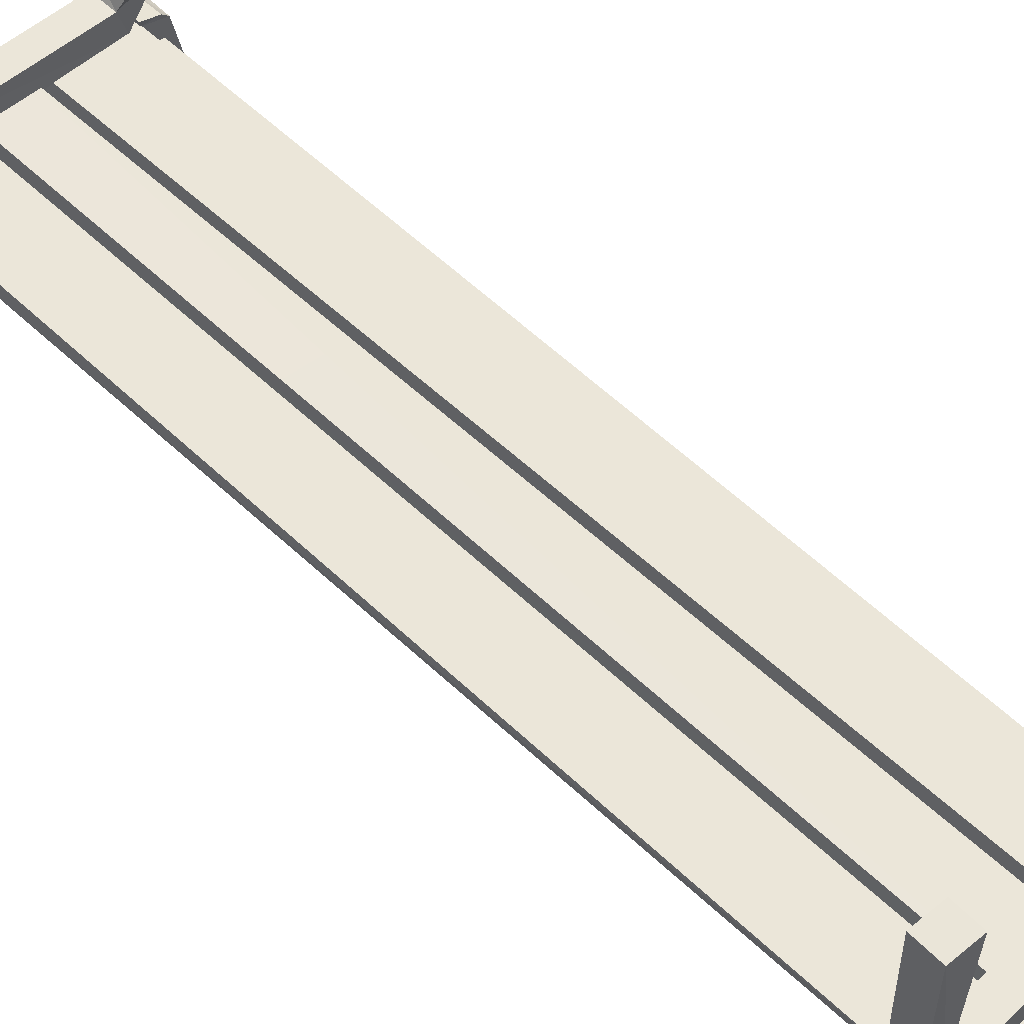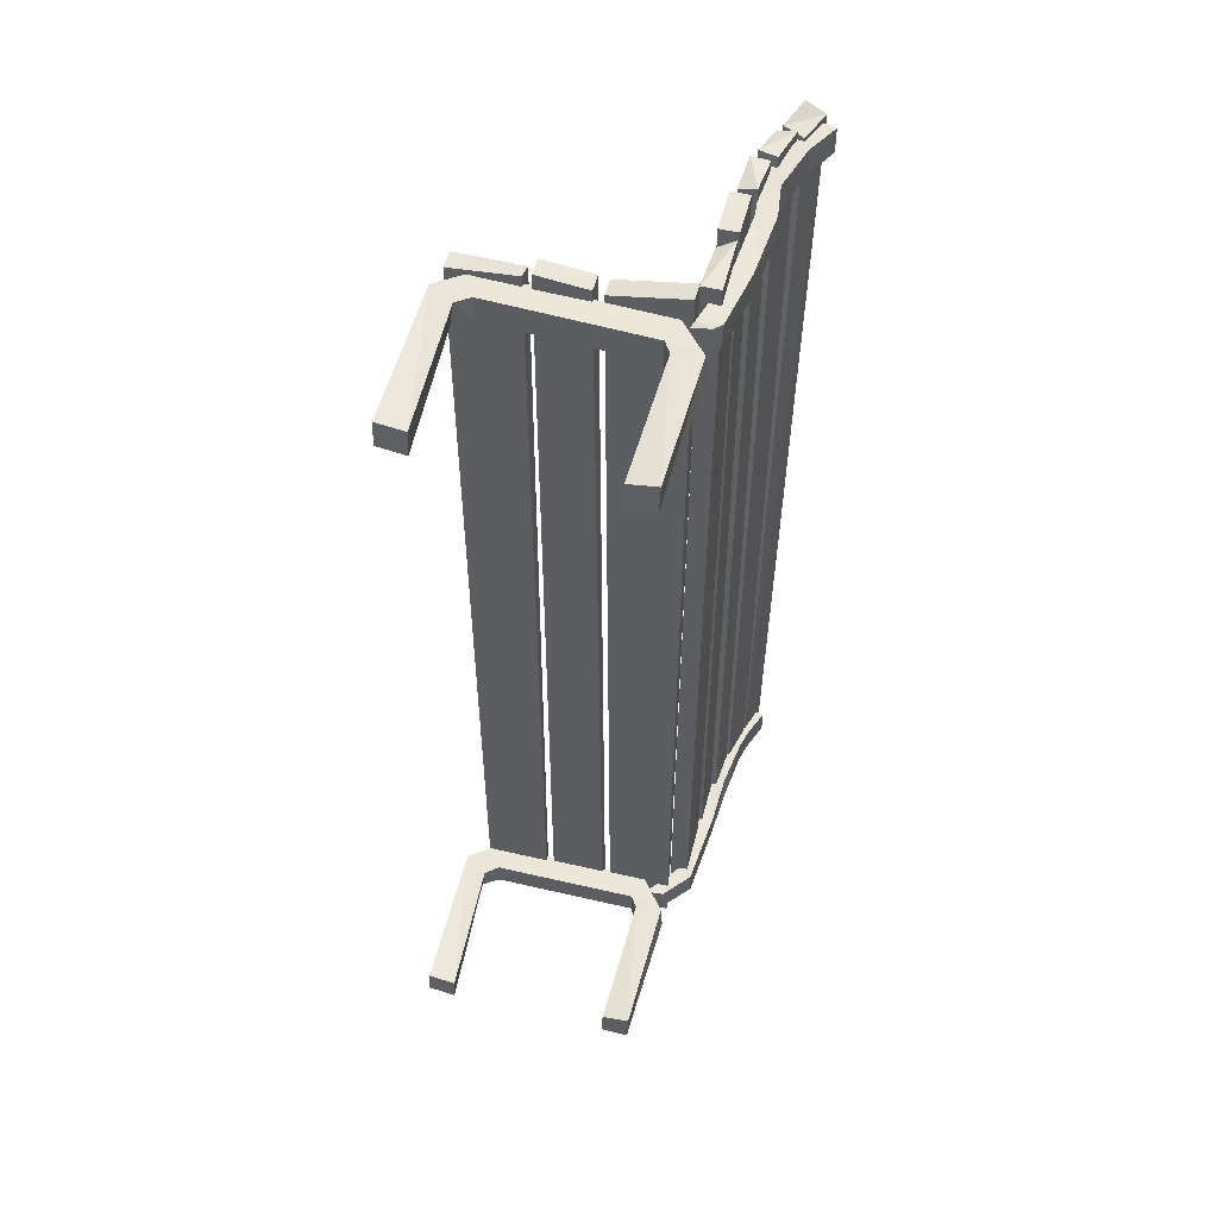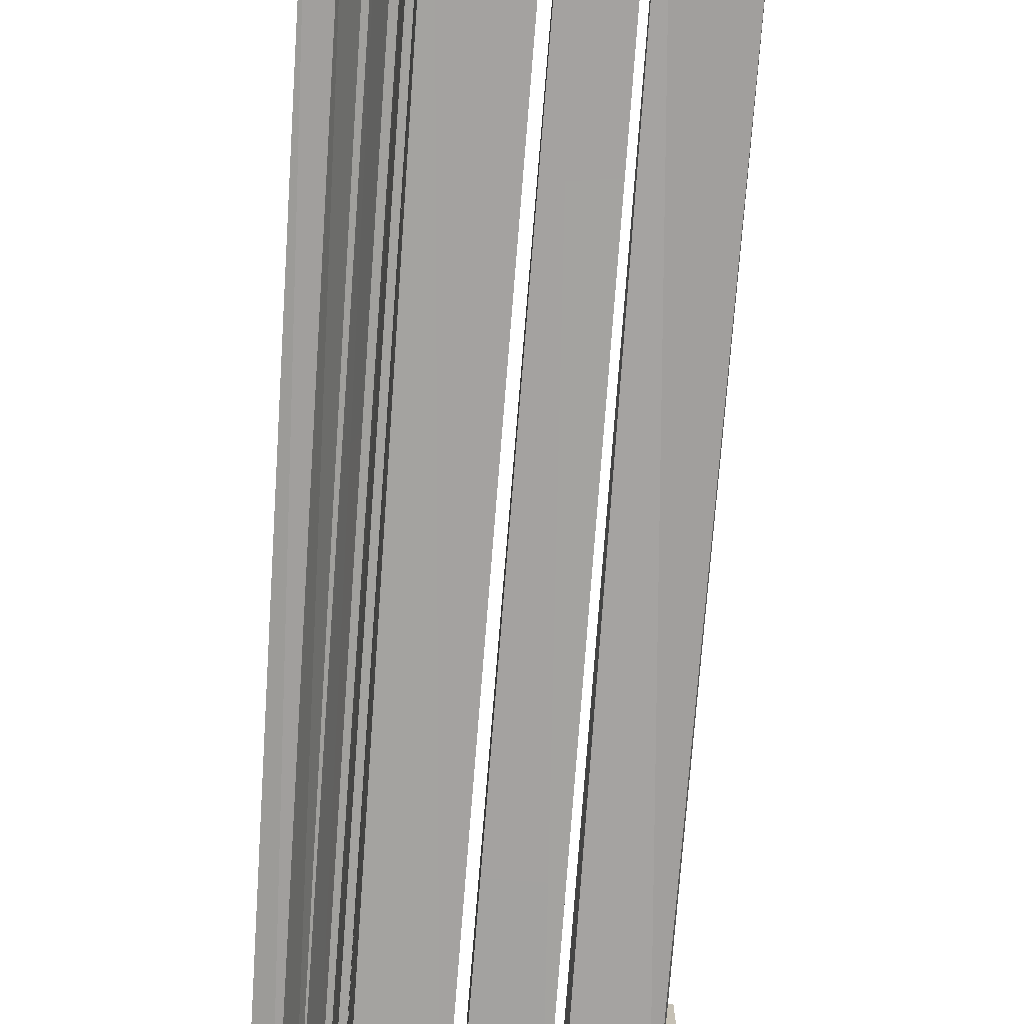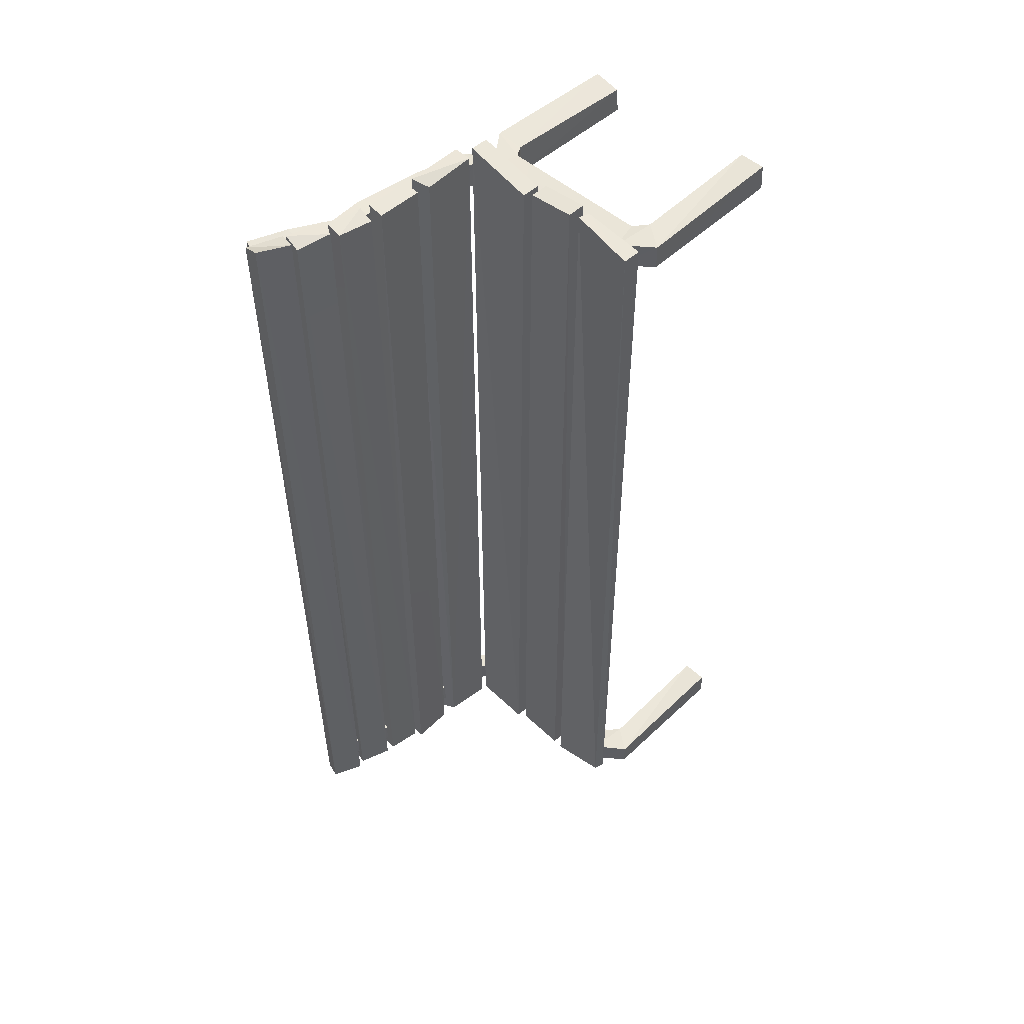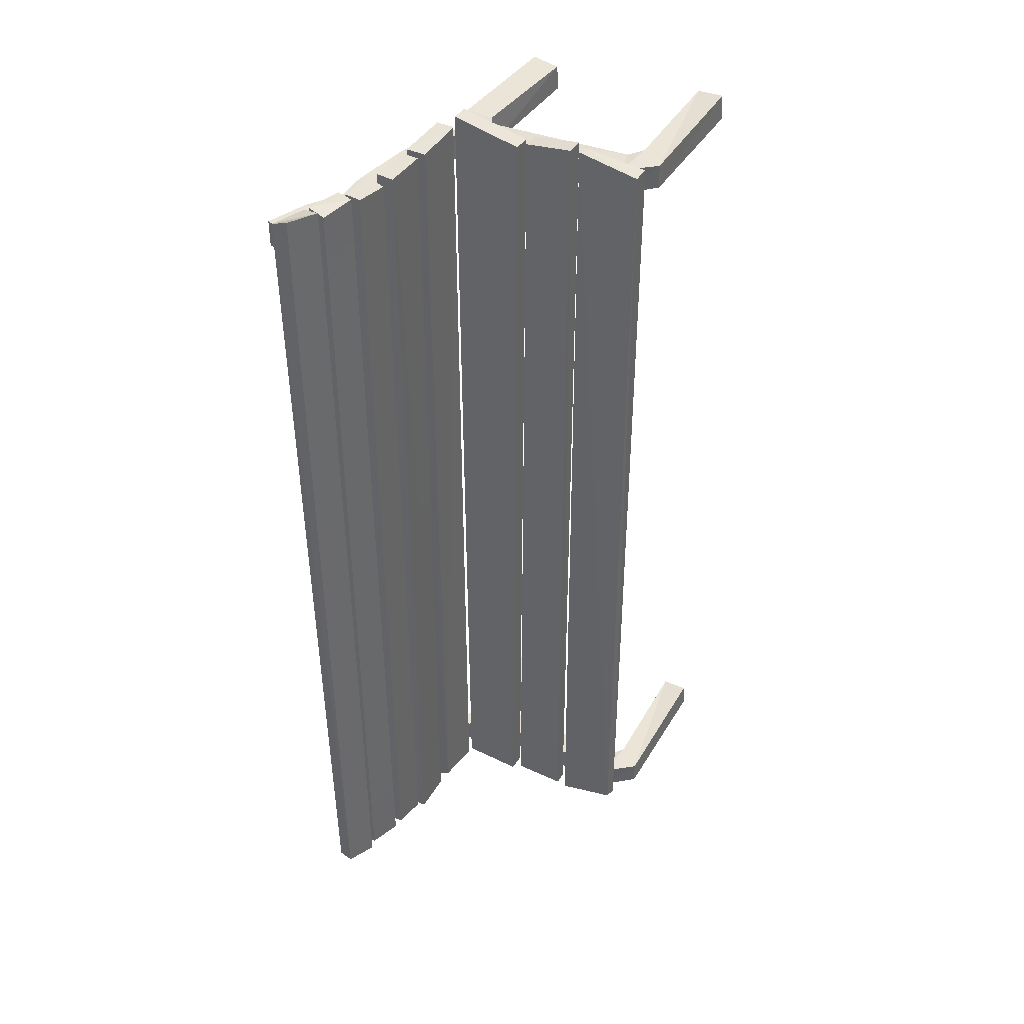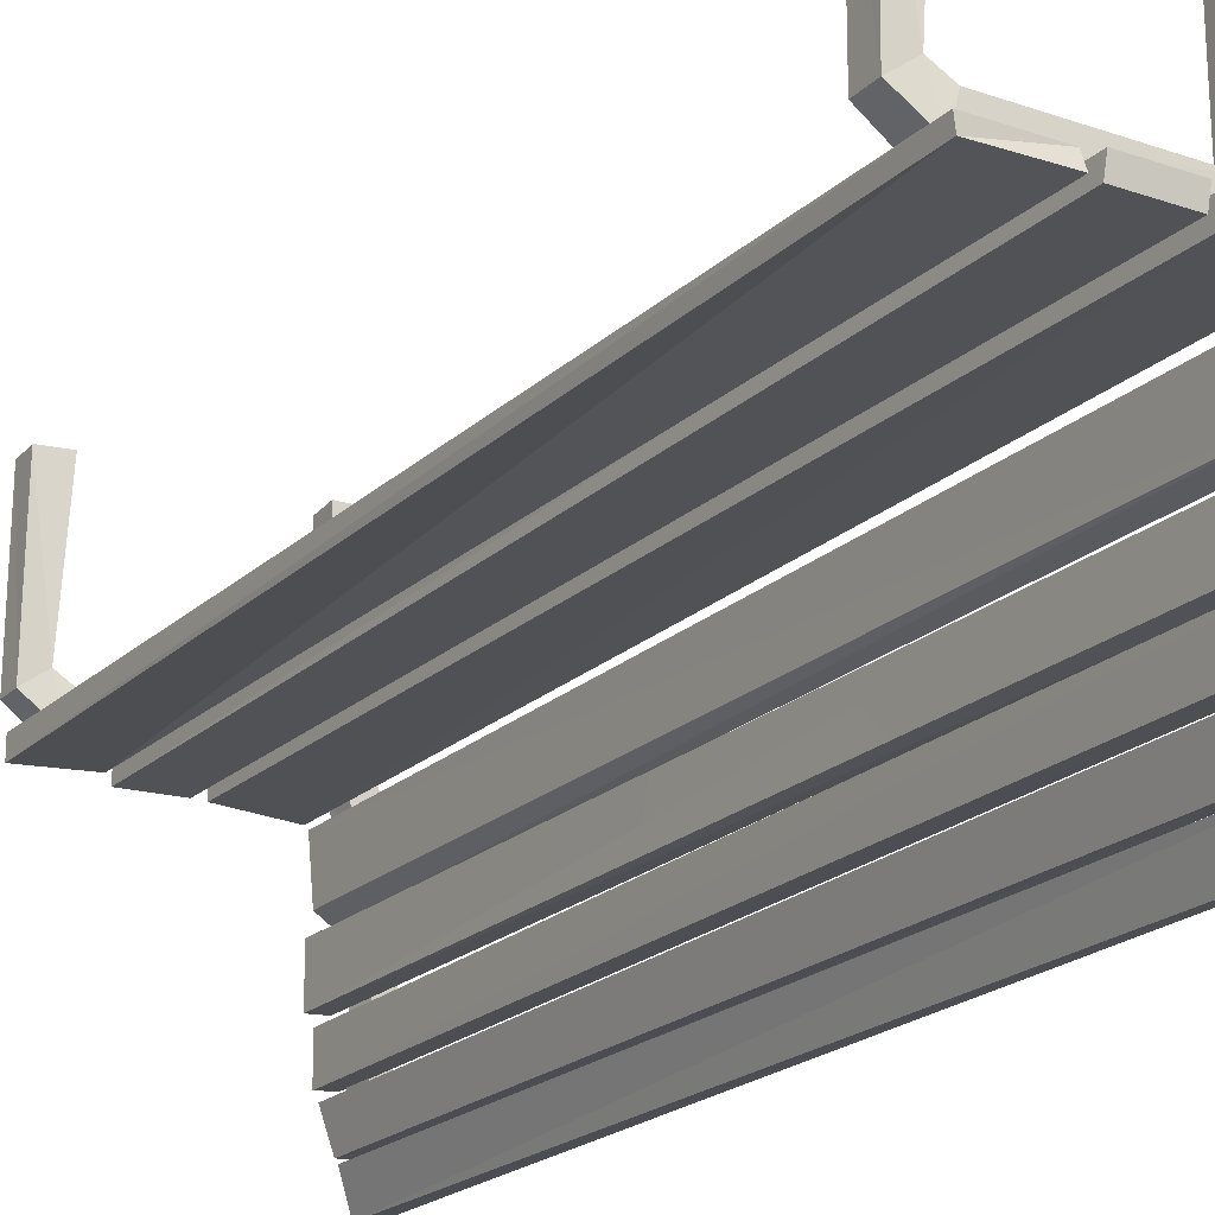
<metadata>
{"format":"obj","ext":"obj","renderer":"f3d","projection":"perspective","resolution":1024,"background":"white","views":[{"elev":55.4,"azim":-44.8,"up":"+Z"},{"elev":52.6,"azim":14.1,"up":"+Y"},{"elev":-72.9,"azim":175.8,"up":"+Z"},{"elev":51.3,"azim":-134.4,"up":"+Y"},{"elev":41.0,"azim":-150.5,"up":"+Y"},{"elev":-20.5,"azim":-32.2,"up":"+Z"}]}
</metadata>
<code>
o Bench.014_model.015
v -9.074 -122.3 19
v 7.726 -122.3 19
v -9.074 -122.3 14.2
v -10.53 118.3 18.37
v -10.53 118.3 13.57
v 8.181 121.8 13.9
v 8.181 121.8 18.7
v 7.213 -121.3 13.91
v -25.68 -121.8 19.17
v -11.28 -121.8 19.17
v -11.52 -121.2 15.13
v -25.92 -121.2 15.13
v -25.57 121.2 19.01
v -25.57 121.2 14.21
v -12.89 119.5 14.14
v -12.89 119.5 18.94
v -44.53 -119.6 19.57
v -27.73 -119.6 19.57
v -43.99 -119.3 16.62
v -44.43 118.6 18.82
v -44.43 118.6 14.02
v -27.14 120.3 15.97
v -27.69 120 18.92
v -28.55 -121.9 15.28
v 11.9 -120.9 12
v 11.9 -120.9 -2.396
v 7.098 -120.9 12
v 12.64 119.6 12.44
v 7.844 119.6 12.44
v 12.47 119.3 -2.821
v 7.768 -119.8 -1.085
v 8.21 118.1 -0.9483
v -36.43 111 24.89
v -38.34 110.8 17.65
v -40.58 111.8 27.94
v 3.59 108.7 25.24
v 3.59 115.5 25.24
v 5.485 115.4 28.13
v 5.544 108.7 18.53
v -36.43 117.8 24.89
v -38.34 117.6 17.65
v 5.544 115.5 18.53
v 12.66 116 27.77
v 13.16 108.6 27.85
v 4.886 107.6 28.22
v 4.664 114.7 63.21
v 11.88 115.9 63.28
v 11.65 108.1 63.75
v 4.419 108 63.6
v -46.08 117.9 23.65
v -39.63 118.4 28.01
v -46.26 111.7 23.62
v -45.58 112.1 63.45
v -45.29 118.9 63.26
v -38.11 118.3 63.62
v -38.4 111.5 63.81
v 12.48 -120 -4.66
v 12.48 -120 -16.66
v 7.675 -120 -16.66
v 12.47 119.3 -5.221
v 7.674 119.3 -5.221
v 7.674 119.3 -17.22
v 12.49 119.4 -16.89
v 7.834 -119.3 -5.511
v 13.82 -118.9 -17.61
v 14.77 -118.9 -27.16
v 9.048 -118.9 -18.08
v 13.36 119.3 -19.12
v 9.531 119.3 -29.15
v 14.31 119.3 -28.68
v 9.809 -117.7 -27.6
v 8.899 118.2 -19.56
v 15.37 -119.3 -28.24
v 17.83 -119.4 -37.52
v 10.73 -119.2 -29.47
v 15.59 119.9 -29.5
v 10.95 119.9 -30.73
v 18.05 119.8 -38.78
v 13.27 -118.7 -38.51
v 13.32 118.6 -39.39
v -40.38 -115.5 25.19
v -42.29 -115.7 17.95
v -44.52 -114.7 28.24
v -1.21 -115.4 25.24
v -1.21 -108.6 25.24
v 0.6854 -108.8 28.13
v 0.7437 -115.5 18.53
v -40.38 -108.7 25.19
v -42.29 -108.9 17.95
v 0.7437 -108.6 18.53
v 7.864 -108.2 27.77
v 8.363 -115.5 27.85
v 0.08579 -116.5 28.22
v -0.1359 -109.5 63.21
v 7.084 -108.3 63.28
v 6.846 -116 63.75
v -0.3811 -116.1 63.6
v -50.03 -108.6 23.95
v -43.58 -108.1 28.31
v -50.21 -114.8 23.91
v -49.53 -114.4 63.75
v -49.24 -107.6 63.55
v -42.06 -108.2 63.91
v -42.35 -115 64.1
v 12.59 116.1 -24.91
v 16.45 117.6 -35.83
v 21.25 117.9 -35.8
v 17.39 116.3 -24.88
v 12.78 109.3 -24.97
v 17.58 109.5 -24.94
v 21.44 111 -35.86
v 16.64 110.8 -35.89
v 18.53 115.8 -15.84
v 13.74 115.7 -15.56
v 21.12 110.1 -46.51
v 21.08 116.9 -46.53
v 18.64 109 -15.9
v 13.85 108.8 -15.62
v 17.03 115.3 1.939
v 12.39 115.4 3.143
v 16.98 108.5 2.155
v 12.34 108.6 3.358
v 14.06 114.7 17.02
v 7.99 108.6 18.43
v 8.292 115.4 18.2
v 12.18 114.6 18.71
v 7.58 114.9 20.05
v 13.76 107.9 17.25
v 12.06 107.8 19.01
v 7.455 108.1 20.35
v 25.72 110.2 -45.14
v 25.68 117 -45.16
v 13.14 -108 -32.1
v 14.58 -107.7 -37.19
v 19.38 -107.5 -37.09
v 17.94 -107.8 -32
v 13.27 -114.8 -32.09
v 18.07 -114.6 -31.99
v 19.51 -114.3 -37.08
v 14.72 -114.5 -37.18
v 15.99 -108.7 -19.8
v 17.54 -115.3 -45.86
v 17.53 -108.4 -45.93
v 16.46 -115.5 -19.64
v 11.69 -116.1 -19.57
v 11.21 -109.4 -19.73
v 15.48 -109 -5.885
v 15.46 -115.8 -5.574
v 10.93 -115.6 -3.988
v 10.96 -108.8 -4.299
v 13.38 -109.6 14.36
v 13.53 -116.4 14.26
v 9.724 -116.8 11.93
v 9.575 -109.9 12.03
v 7.064 -109.2 22.04
v 7 -116 22.1
v 2.218 -115.9 22.51
v 2.282 -109.1 22.45
v 22.21 -115.2 -44.77
v 22.21 -108.4 -44.84
v 17.82 -120.6 -38.2
v 20.48 -119.5 -47.29
v 13.3 -120.5 -39.83
v 19.66 118.5 -38.48
v 14.58 119.8 -39.9
v 22.91 118.4 -47.52
v 16 -118.9 -48.52
v 17.78 120.6 -48.35
f 3 2 1
f 6 4 7
f 2 7 1
f 6 8 3
f 4 3 1
f 6 7 2
f 7 4 1
f 3 5 6
f 3 8 2
f 2 8 6
f 11 9 12
f 16 14 13
f 16 9 10
f 15 12 14
f 13 14 9
f 11 16 10
f 14 12 9
f 19 18 17
f 23 21 20
f 18 20 17
f 21 22 19
f 20 21 17
f 22 23 18
f 19 24 18
f 22 24 19
f 18 24 22
f 21 19 17
f 27 26 25
f 30 29 28
f 30 25 26
f 29 31 27
f 29 25 28
f 31 30 26
f 30 32 29
f 29 32 31
f 31 32 30
f 27 31 26
f 59 58 57
f 63 61 60
f 58 60 57
f 62 64 61
f 60 61 57
f 59 62 58
f 62 63 58
f 57 64 59
f 61 64 57
f 67 66 65
f 70 69 68
f 66 68 65
f 69 71 67
f 72 65 68
f 71 70 66
f 69 72 68
f 67 72 69
f 67 71 66
f 75 74 73
f 78 77 76
f 78 73 74
f 80 75 77
f 76 75 73
f 79 78 74
f 78 80 77
f 79 80 78
f 75 79 74
f 163 162 161
f 166 165 164
f 166 164 161
f 168 167 163
f 164 163 161
f 167 166 162
f 166 168 165
f 167 168 166
f 163 167 162
f 161 162 166
f 163 165 168
f 164 165 163
f 6 5 4
f 4 5 3
f 11 10 9
f 16 15 14
f 16 13 9
f 15 11 12
f 11 15 16
f 23 22 21
f 18 23 20
f 30 28 25
f 29 27 25
f 63 62 61
f 58 63 60
f 62 59 64
f 66 70 68
f 72 67 65
f 71 69 70
f 78 76 73
f 80 79 75
f 76 77 75
f 35 34 33
f 38 37 36
f 39 36 33
f 42 40 37
f 37 33 36
f 42 34 41
f 43 37 38
f 44 39 42
f 44 36 39
f 46 38 45
f 36 45 38
f 44 45 36
f 42 43 44
f 47 43 38
f 48 44 43
f 48 45 44
f 48 46 49
f 45 49 46
f 48 49 45
f 38 46 47
f 43 47 48
f 50 41 34
f 51 40 41
f 51 33 40
f 53 52 35
f 51 35 33
f 34 52 50
f 41 50 51
f 54 50 52
f 55 51 50
f 55 35 51
f 55 53 56
f 35 56 53
f 55 56 35
f 52 53 54
f 50 54 55
f 35 52 34
f 48 47 46
f 33 34 39
f 83 82 81
f 86 85 84
f 82 84 81
f 85 89 88
f 84 88 81
f 89 87 82
f 91 85 86
f 92 87 90
f 92 84 87
f 94 86 93
f 84 93 86
f 92 93 84
f 90 91 92
f 95 91 86
f 96 92 91
f 96 93 92
f 96 94 97
f 93 97 94
f 96 97 93
f 86 94 95
f 91 95 96
f 98 89 82
f 99 88 89
f 99 81 88
f 101 100 83
f 99 83 81
f 82 100 98
f 89 98 99
f 102 98 100
f 103 99 98
f 103 83 99
f 103 101 104
f 83 104 101
f 103 104 83
f 100 101 102
f 98 102 103
f 83 100 82
f 96 95 94
f 108 106 105
f 112 110 109
f 112 105 106
f 111 108 110
f 114 108 105
f 116 112 106
f 113 110 108
f 118 110 117
f 114 109 118
f 119 114 120
f 119 117 113
f 121 118 117
f 120 118 122
f 123 119 120
f 123 121 119
f 124 122 121
f 125 122 124
f 126 125 127
f 120 125 123
f 121 128 124
f 126 128 123
f 129 124 128
f 127 124 130
f 130 126 127
f 123 128 121
f 131 111 112
f 132 111 131
f 116 107 132
f 131 116 132
f 112 115 131
f 136 134 133
f 140 138 137
f 140 133 134
f 139 136 138
f 141 136 133
f 143 140 134
f 144 138 136
f 145 137 138
f 145 133 137
f 147 141 146
f 133 146 141
f 145 146 133
f 136 141 144
f 138 144 145
f 148 144 141
f 149 145 144
f 149 146 145
f 151 147 150
f 146 150 147
f 149 150 146
f 141 147 148
f 144 148 149
f 151 148 147
f 153 149 148
f 154 149 153
f 155 151 154
f 150 154 151
f 148 152 153
f 156 151 155
f 157 153 152
f 157 154 153
f 157 155 158
f 154 158 155
f 152 156 157
f 142 139 140
f 160 139 159
f 143 135 160
f 159 143 160
f 42 41 40
f 37 40 33
f 42 39 34
f 43 42 37
f 55 54 53
f 82 87 84
f 85 90 89
f 84 85 88
f 89 90 87
f 91 90 85
f 103 102 101
f 108 107 106
f 112 111 110
f 112 109 105
f 111 107 108
f 114 113 108
f 116 115 112
f 113 117 110
f 118 109 110
f 114 105 109
f 119 113 114
f 119 121 117
f 121 122 118
f 120 114 118
f 125 120 122
f 126 123 125
f 126 129 128
f 129 130 124
f 127 125 124
f 130 129 126
f 132 107 111
f 116 106 107
f 131 115 116
f 136 135 134
f 140 139 138
f 140 137 133
f 139 135 136
f 143 142 140
f 151 152 148
f 154 150 149
f 156 152 151
f 157 158 154
f 157 156 155
f 142 159 139
f 160 135 139
f 143 134 135
f 159 142 143

</code>
